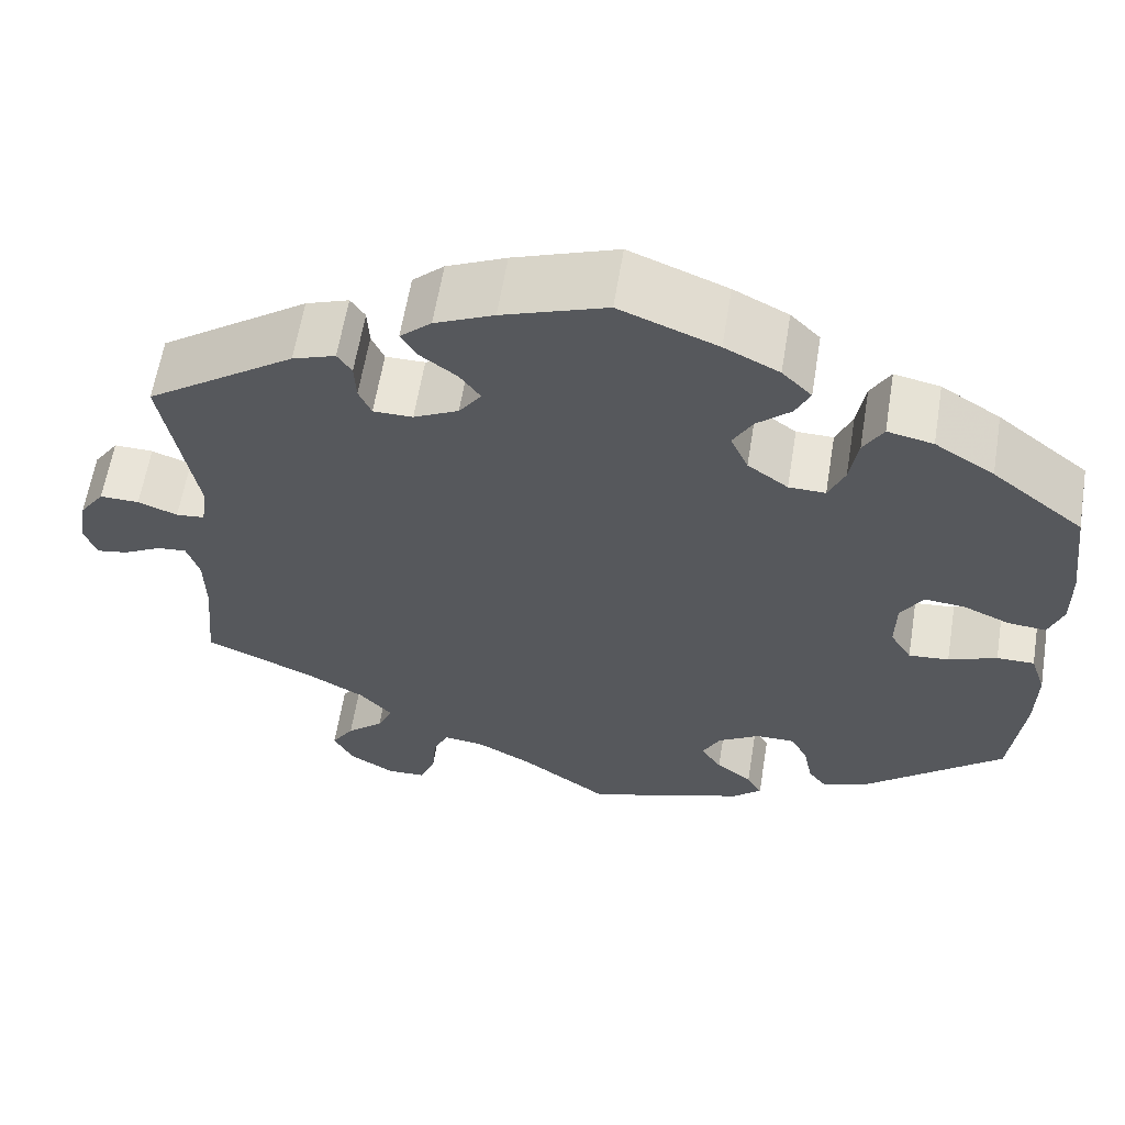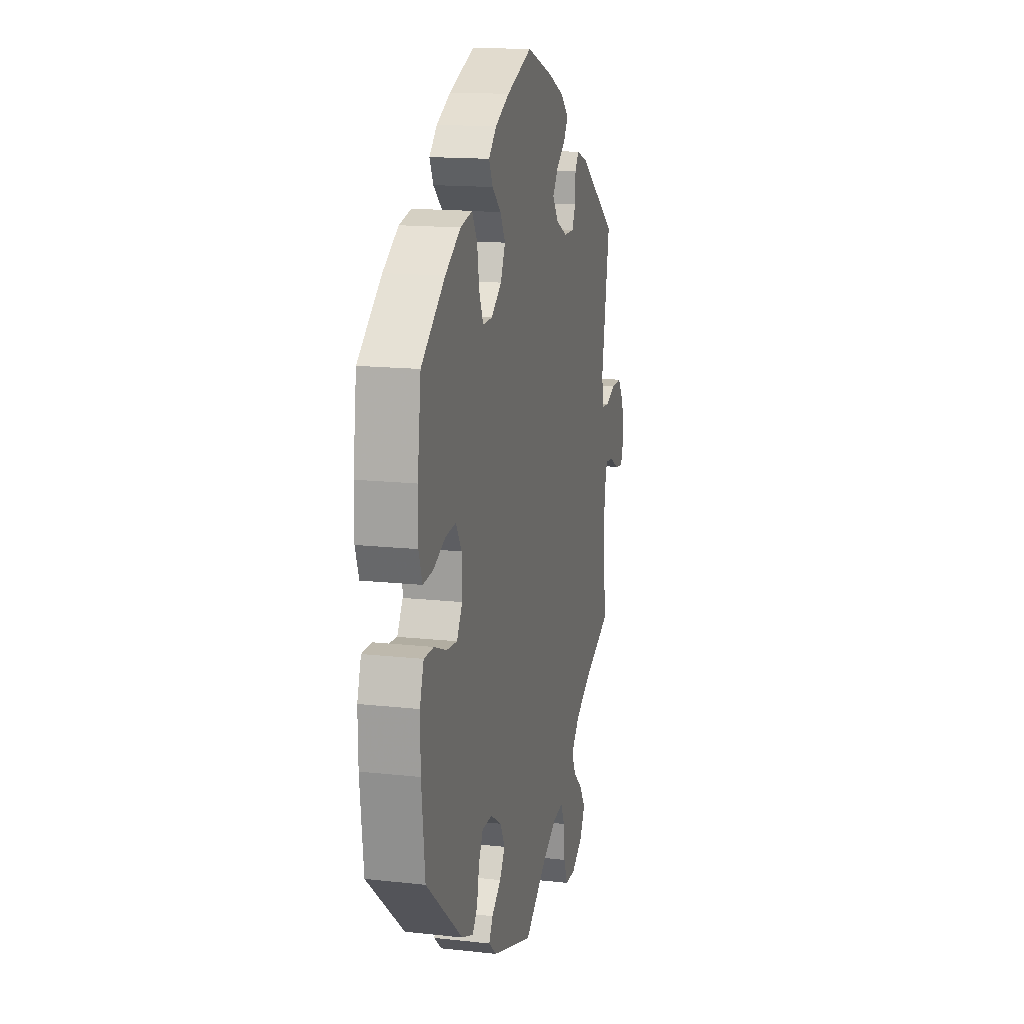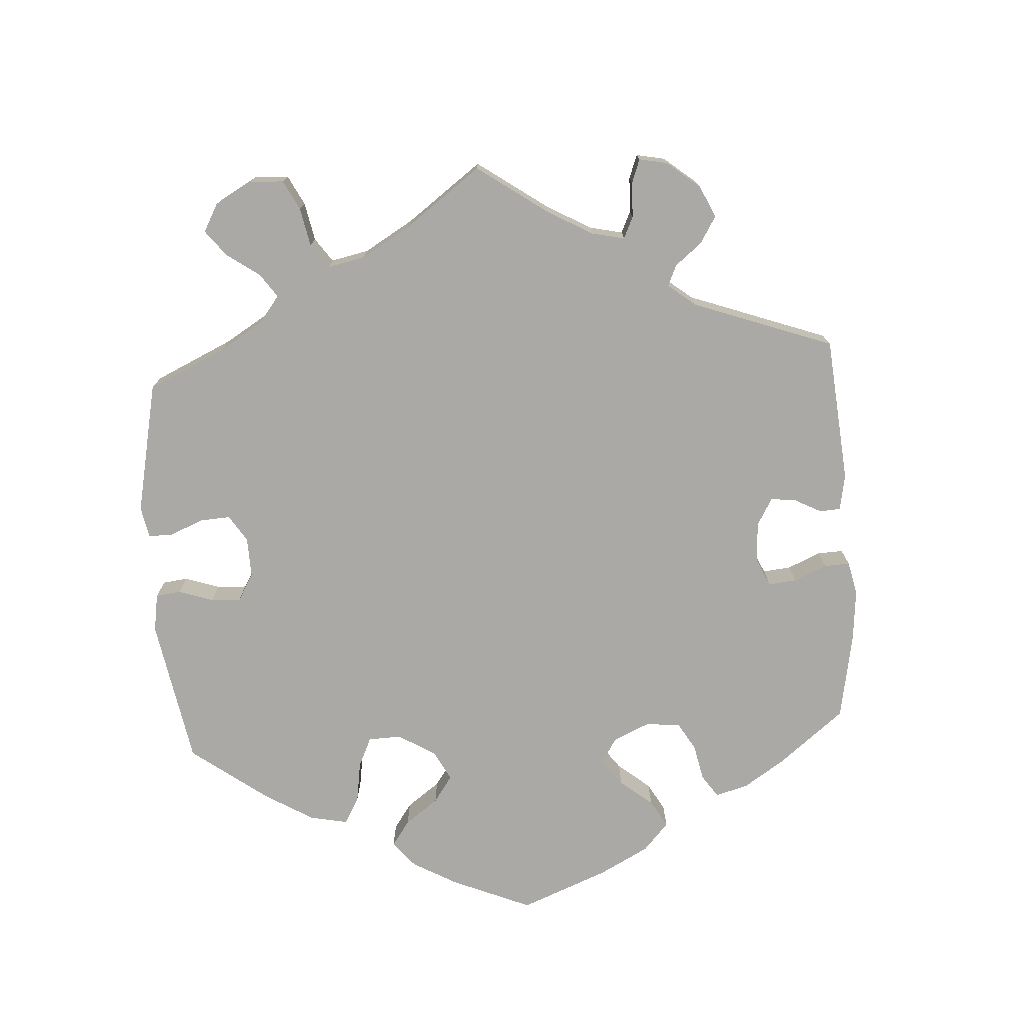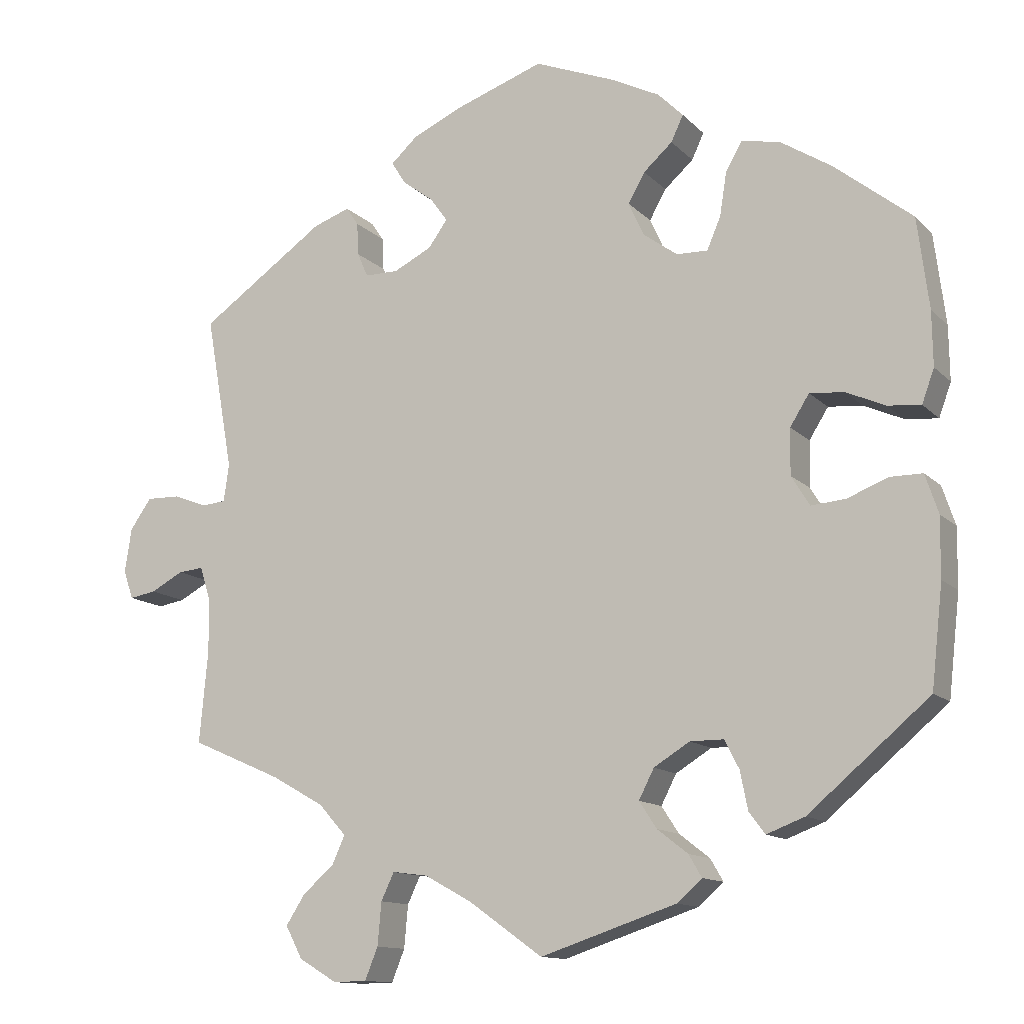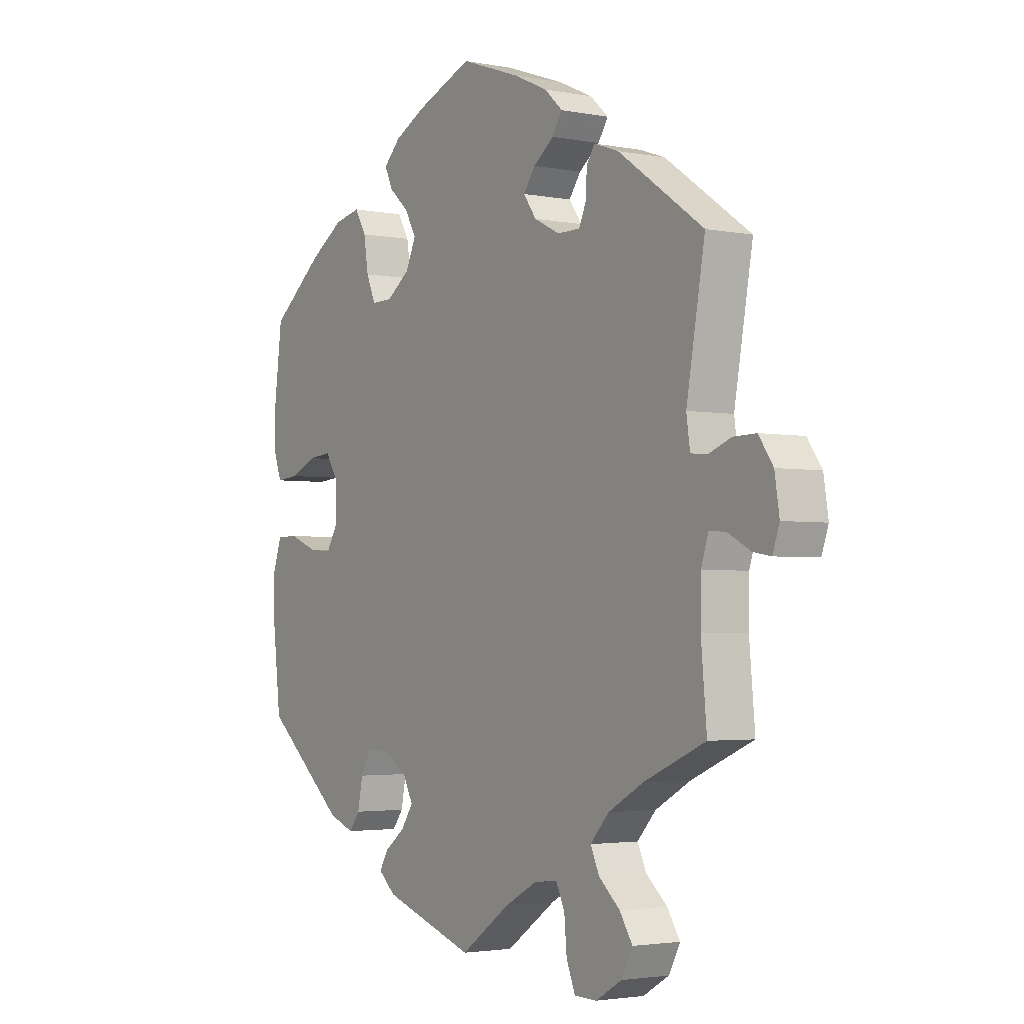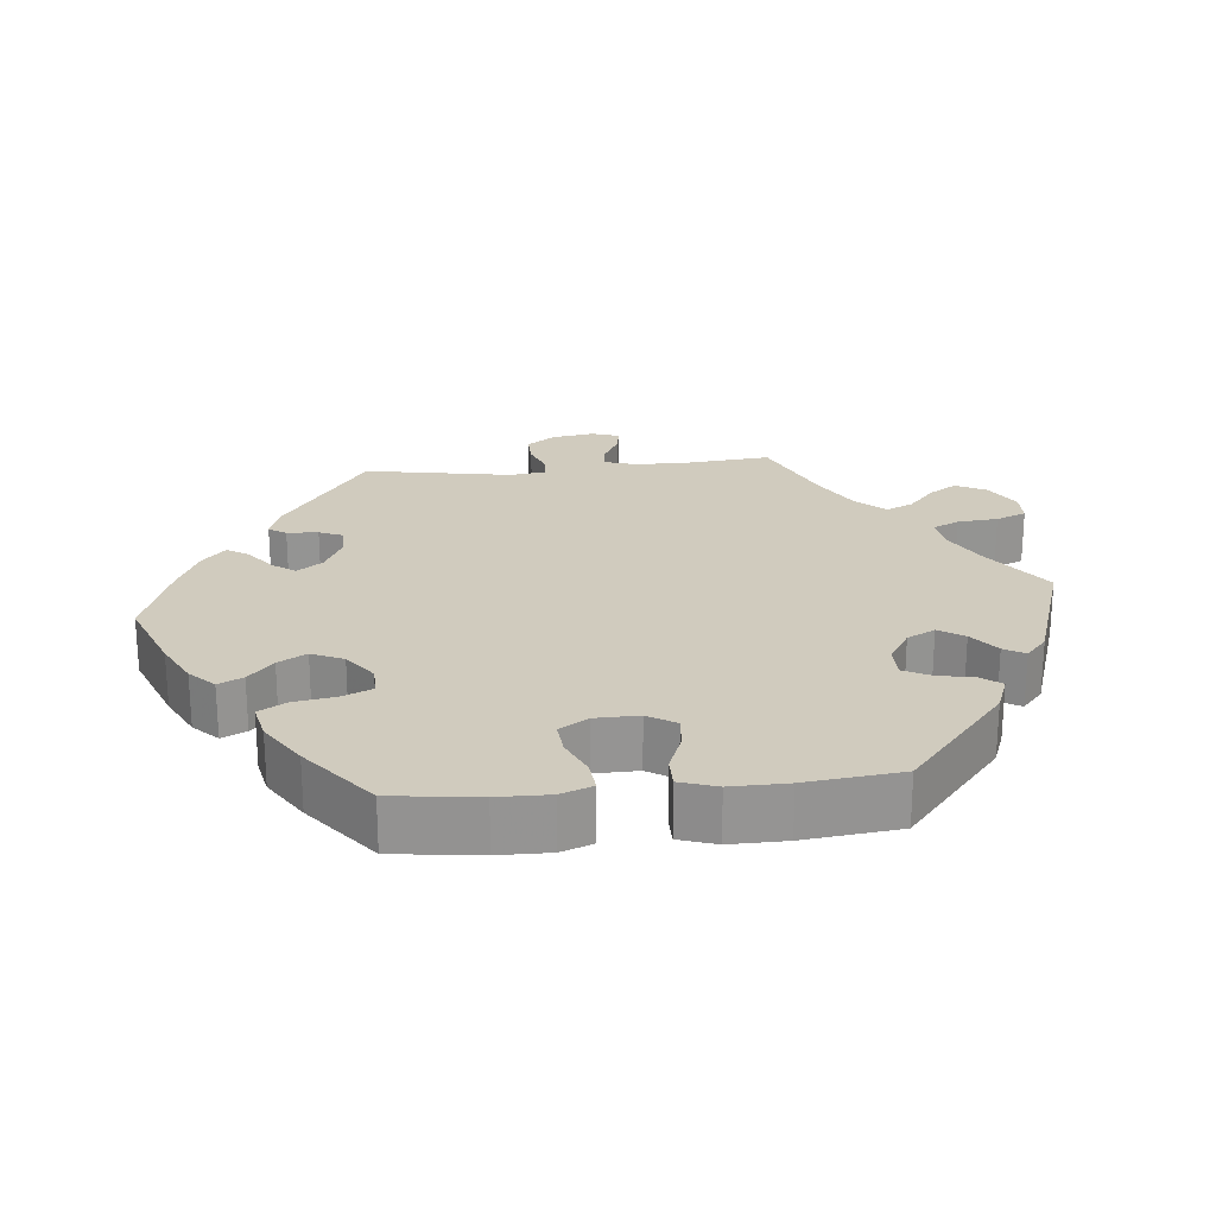
<metadata>
{"format":"obj","ext":"obj","renderer":"f3d","projection":"perspective","resolution":1024,"background":"white","views":[{"elev":61.1,"azim":9.3,"up":"+Z"},{"elev":15.1,"azim":103.4,"up":"+Z"},{"elev":-75.4,"azim":-116.3,"up":"+Y"},{"elev":-12.6,"azim":26.1,"up":"+Z"},{"elev":-2.8,"azim":-123.9,"up":"+Z"},{"elev":23.3,"azim":84.3,"up":"+Y"}]}
</metadata>
<code>
v 0.342 0.07 -0.423
v 0.292 0.07 -0.442
v 0.271 0.07 -0.414
v 0.261 0.07 -0.364
v 0.242 0.07 -0.327
v 0.198 0.07 -0.327
v 0.151 0.07 -0.356
v 0.131 0.07 -0.395
v 0.154 0.07 -0.43
v 0.194 0.07 -0.461
v 0.211 0.07 -0.49
v 0.178 0.07 -0.519
v 0 0.07 -0.578
v -0.097 0.07 -0.509
v -0.159 0.07 -0.475
v -0.205 0.07 -0.469
v -0.222 0.07 -0.505
v -0.227 0.07 -0.561
v -0.244 0.07 -0.603
v -0.288 0.07 -0.604
v -0.338 0.07 -0.574
v -0.36 0.07 -0.532
v -0.335 0.07 -0.493
v -0.294 0.07 -0.457
v -0.277 0.07 -0.42
v -0.313 0.07 -0.38
v -0.382 0.07 -0.341
v -0.501 0.07 -0.289
v -0.49 0.07 -0.168
v -0.491 0.07 -0.097
v -0.505 0.07 -0.053
v -0.538 0.07 -0.056
v -0.581 0.07 -0.079
v -0.616 0.07 -0.085
v -0.629 0.07 -0.047
v -0.62 0.07 0.011
v -0.592 0.07 0.051
v -0.548 0.07 0.05
v -0.504 0.07 0.033
v -0.472 0.07 0.036
v -0.465 0.07 0.085
v -0.501 0.07 0.289
v -0.335 0.07 0.405
v -0.287 0.07 0.422
v -0.271 0.07 0.398
v -0.269 0.07 0.355
v -0.255 0.07 0.323
v -0.211 0.07 0.323
v -0.161 0.07 0.348
v -0.136 0.07 0.383
v -0.159 0.07 0.415
v -0.199 0.07 0.445
v -0.218 0.07 0.475
v -0.183 0.07 0.507
v -0.117 0.07 0.537
v -0.001 0.07 0.578
v 0.108 0.07 0.535
v 0.169 0.07 0.504
v 0.202 0.07 0.471
v 0.186 0.07 0.437
v 0.148 0.07 0.403
v 0.126 0.07 0.364
v 0.146 0.07 0.32
v 0.191 0.07 0.287
v 0.232 0.07 0.286
v 0.25 0.07 0.328
v 0.259 0.07 0.385
v 0.281 0.07 0.423
v 0.332 0.07 0.412
v 0.398 0.07 0.37
v 0.5 0.07 0.289
v 0.515 0.07 0.17
v 0.516 0.07 0.099
v 0.5 0.07 0.055
v 0.457 0.07 0.059
v 0.405 0.07 0.082
v 0.36 0.07 0.086
v 0.335 0.07 0.046
v 0.334 0.07 -0.014
v 0.358 0.07 -0.053
v 0.403 0.07 -0.049
v 0.457 0.07 -0.028
v 0.499 0.07 -0.028
v 0.516 0.07 -0.079
v 0.515 0.07 -0.157
v 0.5 0.07 -0.289
v 0.342 0 -0.423
v 0.292 0 -0.442
v 0.271 0 -0.414
v 0.261 0 -0.364
v 0.242 0 -0.327
v 0.198 0 -0.327
v 0.151 0 -0.356
v 0.131 0 -0.395
v 0.154 0 -0.43
v 0.194 0 -0.461
v 0.211 0 -0.49
v 0.178 0 -0.519
v 0 0 -0.578
v -0.097 0 -0.509
v -0.159 0 -0.475
v -0.205 0 -0.469
v -0.222 0 -0.505
v -0.227 0 -0.561
v -0.244 0 -0.603
v -0.288 0 -0.604
v -0.338 0 -0.574
v -0.36 0 -0.532
v -0.335 0 -0.493
v -0.294 0 -0.457
v -0.277 0 -0.42
v -0.313 0 -0.38
v -0.382 0 -0.341
v -0.501 0 -0.289
v -0.49 0 -0.168
v -0.491 0 -0.097
v -0.505 0 -0.053
v -0.538 0 -0.056
v -0.581 0 -0.079
v -0.616 0 -0.085
v -0.629 0 -0.047
v -0.62 0 0.011
v -0.592 0 0.051
v -0.548 0 0.05
v -0.504 0 0.033
v -0.472 0 0.036
v -0.465 0 0.085
v -0.501 0 0.289
v -0.335 0 0.405
v -0.287 0 0.422
v -0.271 0 0.398
v -0.269 0 0.355
v -0.255 0 0.323
v -0.211 0 0.323
v -0.161 0 0.348
v -0.136 0 0.383
v -0.159 0 0.415
v -0.199 0 0.445
v -0.218 0 0.475
v -0.183 0 0.507
v -0.117 0 0.537
v -0.001 0 0.578
v 0.108 0 0.535
v 0.169 0 0.504
v 0.202 0 0.471
v 0.186 0 0.437
v 0.148 0 0.403
v 0.126 0 0.364
v 0.146 0 0.32
v 0.191 0 0.287
v 0.232 0 0.286
v 0.25 0 0.328
v 0.259 0 0.385
v 0.281 0 0.423
v 0.332 0 0.412
v 0.398 0 0.37
v 0.5 0 0.289
v 0.515 0 0.17
v 0.516 0 0.099
v 0.5 0 0.055
v 0.457 0 0.059
v 0.405 0 0.082
v 0.36 0 0.086
v 0.335 0 0.046
v 0.334 0 -0.014
v 0.358 0 -0.053
v 0.403 0 -0.049
v 0.457 0 -0.028
v 0.499 0 -0.028
v 0.516 0 -0.079
v 0.515 0 -0.157
v 0.5 0 -0.289
f 81 82 83 84
f 80 81 84 85
f 73 74 75 76
f 73 76 77
f 72 73 77
f 71 72 77
f 70 71 77
f 69 70 77 78
f 66 67 68 69
f 65 66 69 78
f 58 59 60 61
f 58 61 62
f 57 58 62
f 56 57 62
f 55 56 62 63
f 51 52 53 54
f 50 51 54 55
f 43 44 45 46
f 41 42 43 46
f 40 41 46 47
f 36 37 38 39
f 36 39 40
f 35 36 40
f 32 33 34 35
f 31 32 35 40
f 30 31 40 47
f 27 28 29
f 26 27 29 30
f 25 26 30 47
f 21 22 23 24
f 21 24 25
f 20 21 25
f 17 18 19 20
f 16 17 20 25
f 15 16 25 47
f 11 12 13 14
f 9 10 11 14
f 8 9 14 15
f 7 8 15 47
f 1 2 3 4
f 1 4 5
f 80 85 86 1
f 64 65 78 79
f 63 64 79
f 50 55 63 79
f 49 50 79 80
f 48 49 80 1
f 6 7 47 48
f 5 6 48
f 1 5 48
f 170 169 168 167
f 171 170 167 166
f 162 161 160 159
f 163 162 159
f 163 159 158
f 163 158 157
f 163 157 156
f 164 163 156 155
f 155 154 153 152
f 164 155 152 151
f 147 146 145 144
f 148 147 144
f 148 144 143
f 148 143 142
f 149 148 142 141
f 140 139 138 137
f 141 140 137 136
f 132 131 130 129
f 132 129 128 127
f 133 132 127 126
f 125 124 123 122
f 126 125 122
f 126 122 121
f 121 120 119 118
f 126 121 118 117
f 133 126 117 116
f 115 114 113
f 116 115 113 112
f 133 116 112 111
f 110 109 108 107
f 111 110 107
f 111 107 106
f 106 105 104 103
f 111 106 103 102
f 133 111 102 101
f 100 99 98 97
f 100 97 96 95
f 101 100 95 94
f 133 101 94 93
f 90 89 88 87
f 91 90 87
f 87 172 171 166
f 165 164 151 150
f 165 150 149
f 165 149 141 136
f 166 165 136 135
f 87 166 135 134
f 134 133 93 92
f 134 92 91
f 134 91 87
f 1 87 88 2
f 2 88 89 3
f 3 89 90 4
f 4 90 91 5
f 5 91 92 6
f 6 92 93 7
f 7 93 94 8
f 8 94 95 9
f 9 95 96 10
f 10 96 97 11
f 11 97 98 12
f 12 98 99 13
f 13 99 100 14
f 14 100 101 15
f 15 101 102 16
f 16 102 103 17
f 17 103 104 18
f 18 104 105 19
f 19 105 106 20
f 20 106 107 21
f 21 107 108 22
f 22 108 109 23
f 23 109 110 24
f 24 110 111 25
f 25 111 112 26
f 26 112 113 27
f 27 113 114 28
f 28 114 115 29
f 29 115 116 30
f 30 116 117 31
f 31 117 118 32
f 32 118 119 33
f 33 119 120 34
f 34 120 121 35
f 35 121 122 36
f 36 122 123 37
f 37 123 124 38
f 38 124 125 39
f 39 125 126 40
f 40 126 127 41
f 41 127 128 42
f 42 128 129 43
f 43 129 130 44
f 44 130 131 45
f 45 131 132 46
f 46 132 133 47
f 47 133 134 48
f 48 134 135 49
f 49 135 136 50
f 50 136 137 51
f 51 137 138 52
f 52 138 139 53
f 53 139 140 54
f 54 140 141 55
f 55 141 142 56
f 56 142 143 57
f 57 143 144 58
f 58 144 145 59
f 59 145 146 60
f 60 146 147 61
f 61 147 148 62
f 62 148 149 63
f 63 149 150 64
f 64 150 151 65
f 65 151 152 66
f 66 152 153 67
f 67 153 154 68
f 68 154 155 69
f 69 155 156 70
f 70 156 157 71
f 71 157 158 72
f 72 158 159 73
f 73 159 160 74
f 74 160 161 75
f 75 161 162 76
f 76 162 163 77
f 77 163 164 78
f 78 164 165 79
f 79 165 166 80
f 80 166 167 81
f 81 167 168 82
f 82 168 169 83
f 83 169 170 84
f 84 170 171 85
f 85 171 172 86
f 86 172 87 1

</code>
